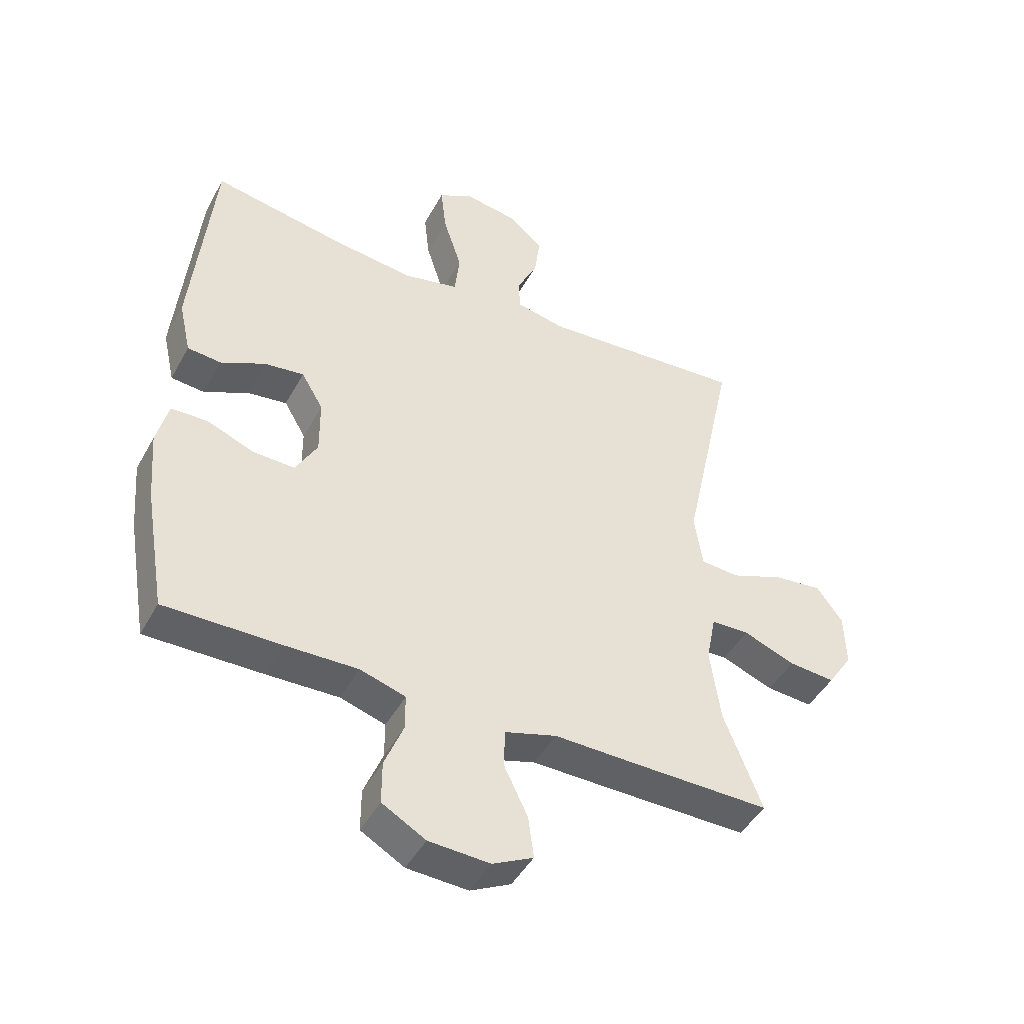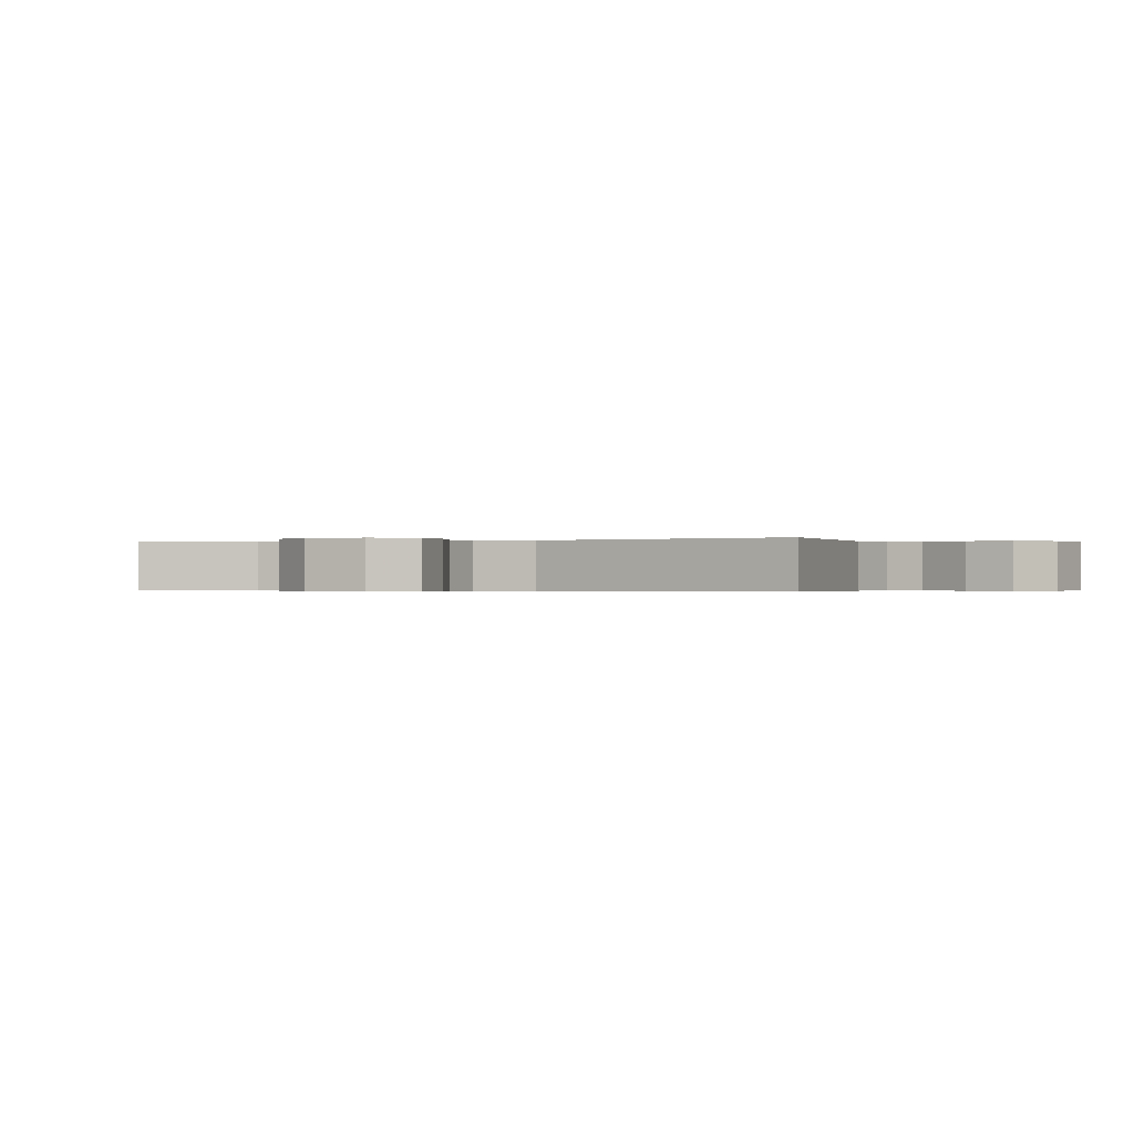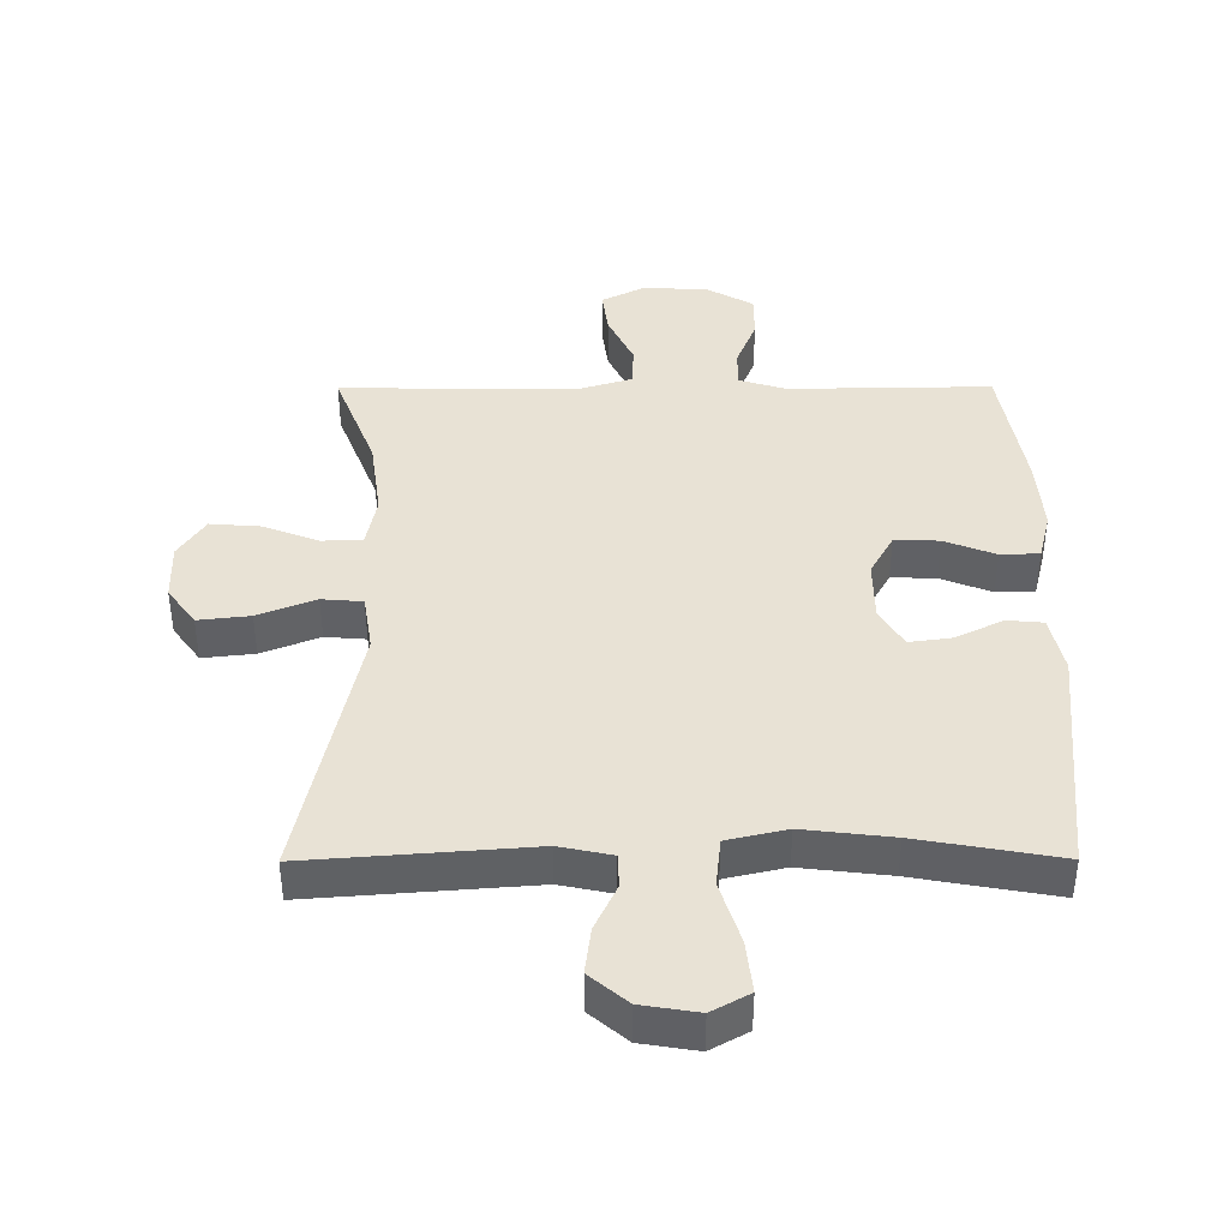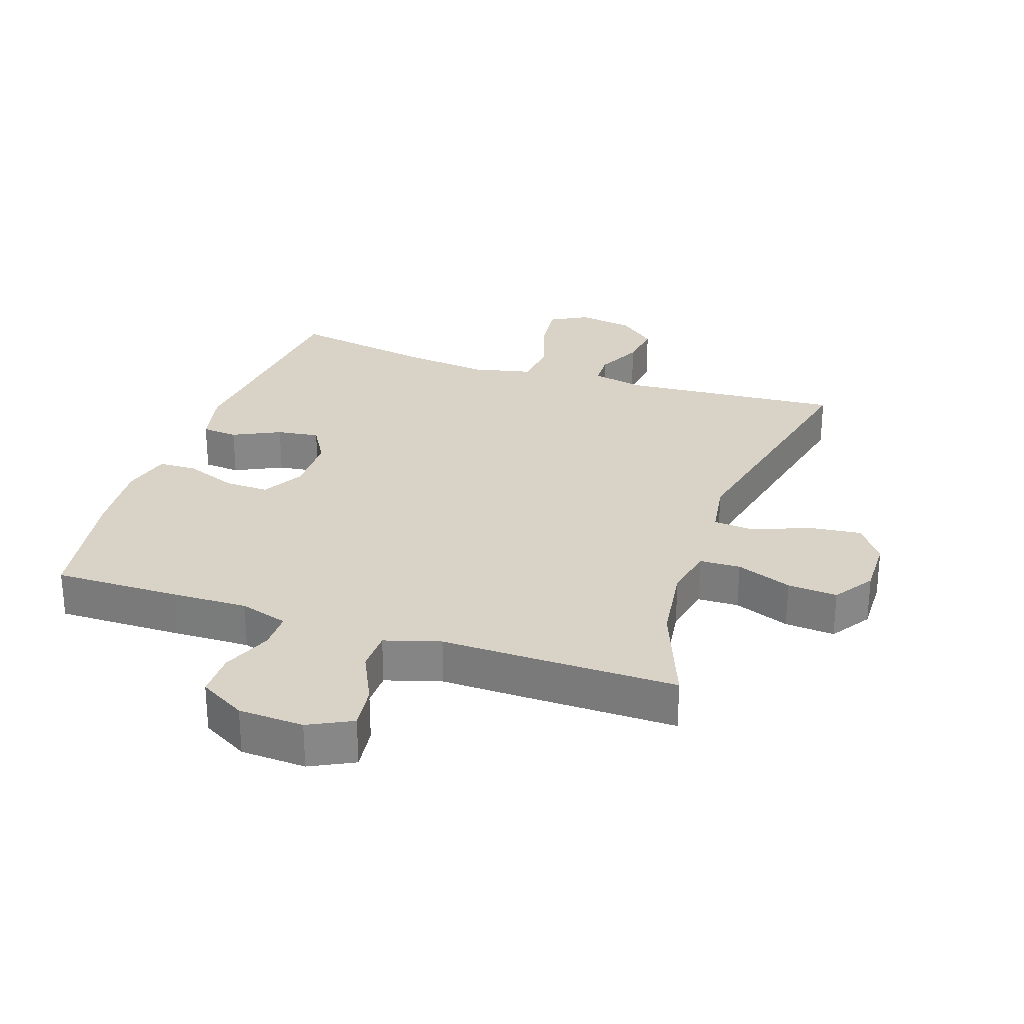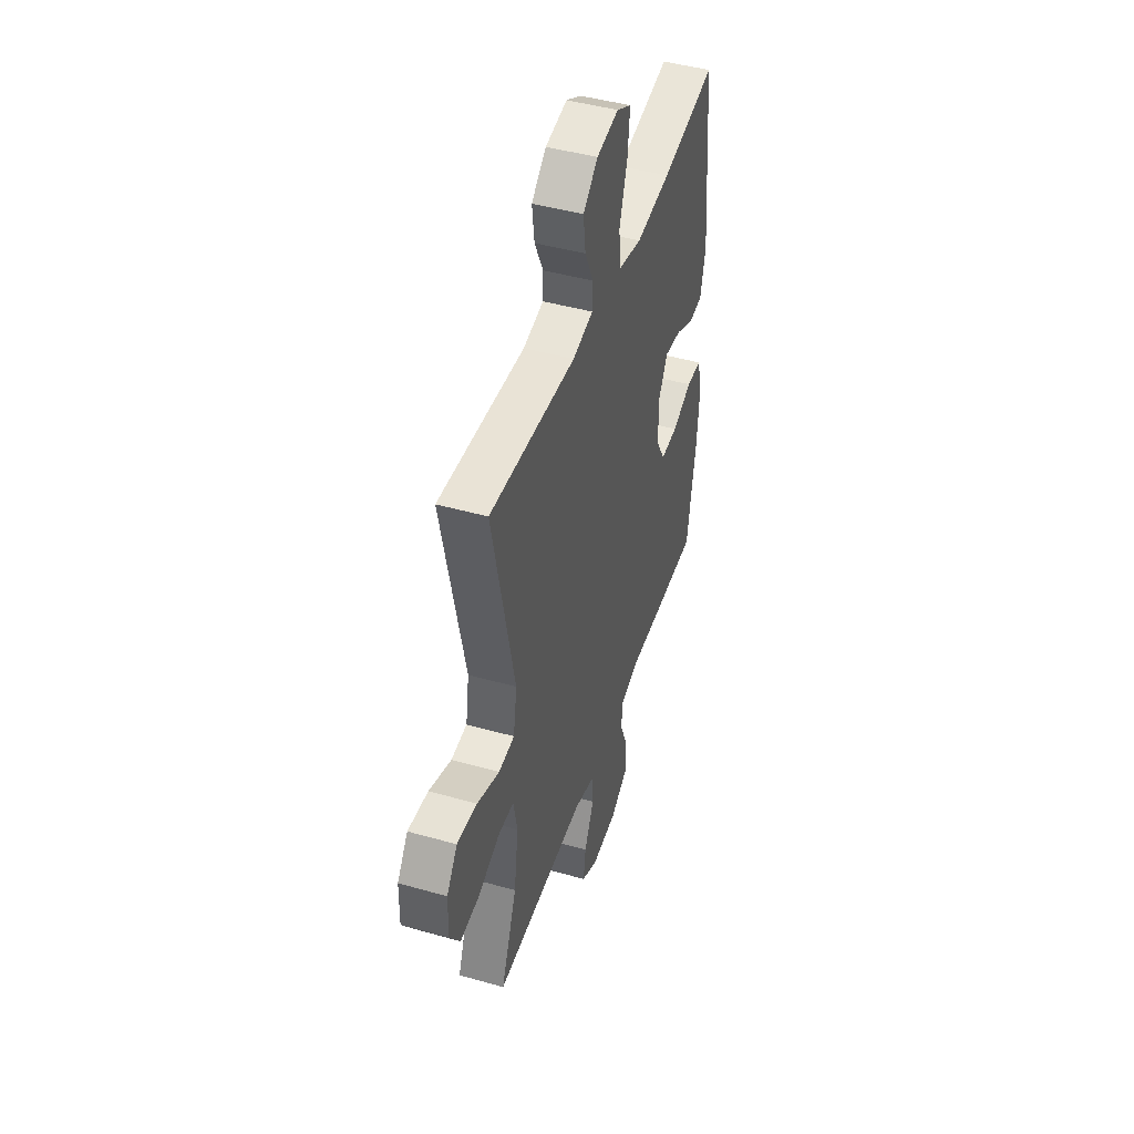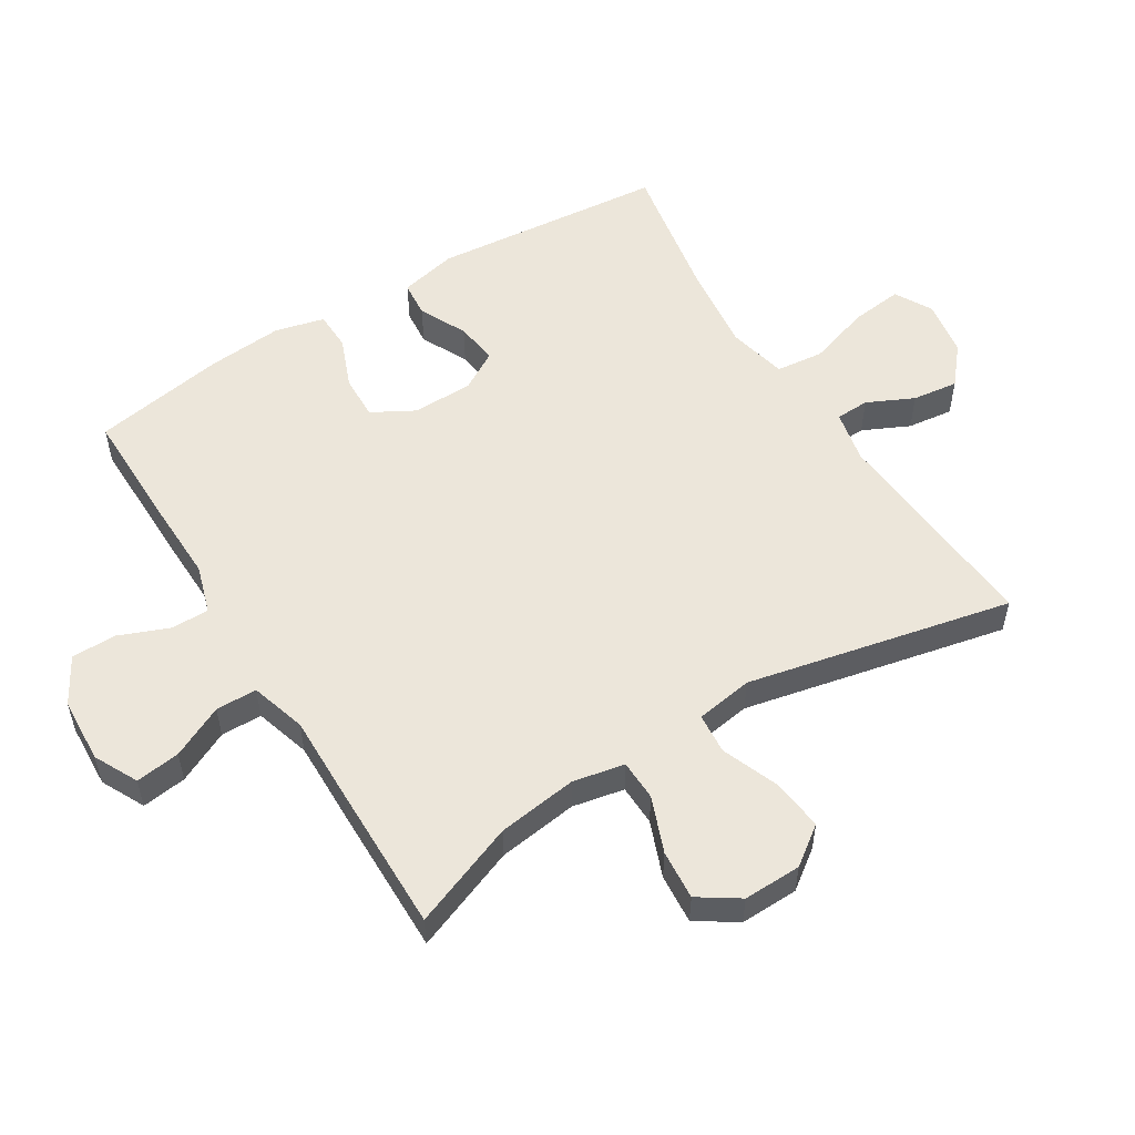
<metadata>
{"format":"obj","ext":"obj","renderer":"f3d","projection":"perspective","resolution":1024,"background":"white","views":[{"elev":-45.7,"azim":152.7,"up":"+Z"},{"elev":-0.3,"azim":-66.1,"up":"+Y"},{"elev":40.9,"azim":-0.2,"up":"+Y"},{"elev":27.9,"azim":-161.2,"up":"+Y"},{"elev":45.7,"azim":-72.0,"up":"+Z"},{"elev":54.4,"azim":-121.7,"up":"+Y"}]}
</metadata>
<code>
v -0.5 0.07 0.5
v -0.158 0.07 0.474
v -0.077 0.07 0.491
v -0.075 0.07 0.543
v -0.109 0.07 0.615
v -0.118 0.07 0.686
v -0.06 0.07 0.735
v 0.027 0.07 0.749
v 0.085 0.07 0.717
v 0.076 0.07 0.637
v 0.045 0.07 0.54
v 0.053 0.07 0.466
v 0.145 0.07 0.445
v 0.282 0.07 0.461
v 0.5 0.07 0.5
v 0.534 0.07 0.138
v 0.514 0.07 0.049
v 0.458 0.07 0.044
v 0.385 0.07 0.08
v 0.319 0.07 0.089
v 0.283 0.07 0.028
v 0.282 0.07 -0.066
v 0.318 0.07 -0.131
v 0.387 0.07 -0.129
v 0.466 0.07 -0.098
v 0.526 0.07 -0.1
v 0.545 0.07 -0.176
v 0.535 0.07 -0.295
v 0.5 0.07 -0.5
v 0.306 0.07 -0.498
v 0.188 0.07 -0.495
v 0.113 0.07 -0.518
v 0.113 0.07 -0.577
v 0.144 0.07 -0.654
v 0.144 0.07 -0.724
v 0.072 0.07 -0.765
v -0.029 0.07 -0.77
v -0.096 0.07 -0.736
v -0.087 0.07 -0.667
v -0.048 0.07 -0.586
v -0.049 0.07 -0.522
v -0.135 0.07 -0.496
v -0.269 0.07 -0.498
v -0.5 0.07 -0.5
v -0.437 0.07 -0.338
v -0.42 0.07 -0.214
v -0.436 0.07 -0.134
v -0.499 0.07 -0.132
v -0.585 0.07 -0.165
v -0.662 0.07 -0.171
v -0.703 0.07 -0.109
v -0.701 0.07 -0.019
v -0.658 0.07 0.04
v -0.578 0.07 0.031
v -0.489 0.07 -0.004
v -0.426 0.07 0.001
v -0.412 0.07 0.09
v -0.5 0 0.5
v -0.158 0 0.474
v -0.077 0 0.491
v -0.075 0 0.543
v -0.109 0 0.615
v -0.118 0 0.686
v -0.06 0 0.735
v 0.027 0 0.749
v 0.085 0 0.717
v 0.076 0 0.637
v 0.045 0 0.54
v 0.053 0 0.466
v 0.145 0 0.445
v 0.282 0 0.461
v 0.5 0 0.5
v 0.534 0 0.138
v 0.514 0 0.049
v 0.458 0 0.044
v 0.385 0 0.08
v 0.319 0 0.089
v 0.283 0 0.028
v 0.282 0 -0.066
v 0.318 0 -0.131
v 0.387 0 -0.129
v 0.466 0 -0.098
v 0.526 0 -0.1
v 0.545 0 -0.176
v 0.535 0 -0.295
v 0.5 0 -0.5
v 0.306 0 -0.498
v 0.188 0 -0.495
v 0.113 0 -0.518
v 0.113 0 -0.577
v 0.144 0 -0.654
v 0.144 0 -0.724
v 0.072 0 -0.765
v -0.029 0 -0.77
v -0.096 0 -0.736
v -0.087 0 -0.667
v -0.048 0 -0.586
v -0.049 0 -0.522
v -0.135 0 -0.496
v -0.269 0 -0.498
v -0.5 0 -0.5
v -0.437 0 -0.338
v -0.42 0 -0.214
v -0.436 0 -0.134
v -0.499 0 -0.132
v -0.585 0 -0.165
v -0.662 0 -0.171
v -0.703 0 -0.109
v -0.701 0 -0.019
v -0.658 0 0.04
v -0.578 0 0.031
v -0.489 0 -0.004
v -0.426 0 0.001
v -0.412 0 0.09
f 53 54 55
f 52 53 55
f 51 52 55
f 50 51 55
f 49 50 55
f 48 49 55
f 47 48 55 56
f 46 47 56 57
f 42 43 44 45
f 41 42 45 46
f 38 39 40
f 37 38 40
f 36 37 40
f 35 36 40
f 34 35 40
f 33 34 40
f 32 33 40 41
f 41 46 57
f 32 41 57
f 31 32 57
f 29 30 31
f 28 29 31
f 27 28 31
f 26 27 31
f 25 26 31
f 24 25 31
f 17 18 19
f 16 17 19
f 15 16 19
f 14 15 19
f 13 14 19 20
f 12 13 20 21
f 9 10 11
f 8 9 11
f 7 8 11
f 6 7 11
f 5 6 11
f 4 5 11
f 3 4 11 12
f 12 21 22
f 3 12 22
f 2 3 22
f 2 22 23
f 1 2 23
f 57 1 23
f 31 57 23
f 23 24 31
f 112 111 110
f 112 110 109
f 112 109 108
f 112 108 107
f 112 107 106
f 112 106 105
f 113 112 105 104
f 114 113 104 103
f 102 101 100 99
f 103 102 99 98
f 97 96 95
f 97 95 94
f 97 94 93
f 97 93 92
f 97 92 91
f 97 91 90
f 98 97 90 89
f 114 103 98
f 114 98 89
f 114 89 88
f 88 87 86
f 88 86 85
f 88 85 84
f 88 84 83
f 88 83 82
f 88 82 81
f 76 75 74
f 76 74 73
f 76 73 72
f 76 72 71
f 77 76 71 70
f 78 77 70 69
f 68 67 66
f 68 66 65
f 68 65 64
f 68 64 63
f 68 63 62
f 68 62 61
f 69 68 61 60
f 79 78 69
f 79 69 60
f 79 60 59
f 80 79 59
f 80 59 58
f 80 58 114
f 80 114 88
f 88 81 80
f 1 58 59 2
f 2 59 60 3
f 3 60 61 4
f 4 61 62 5
f 5 62 63 6
f 6 63 64 7
f 7 64 65 8
f 8 65 66 9
f 9 66 67 10
f 10 67 68 11
f 11 68 69 12
f 12 69 70 13
f 13 70 71 14
f 14 71 72 15
f 15 72 73 16
f 16 73 74 17
f 17 74 75 18
f 18 75 76 19
f 19 76 77 20
f 20 77 78 21
f 21 78 79 22
f 22 79 80 23
f 23 80 81 24
f 24 81 82 25
f 25 82 83 26
f 26 83 84 27
f 27 84 85 28
f 28 85 86 29
f 29 86 87 30
f 30 87 88 31
f 31 88 89 32
f 32 89 90 33
f 33 90 91 34
f 34 91 92 35
f 35 92 93 36
f 36 93 94 37
f 37 94 95 38
f 38 95 96 39
f 39 96 97 40
f 40 97 98 41
f 41 98 99 42
f 42 99 100 43
f 43 100 101 44
f 44 101 102 45
f 45 102 103 46
f 46 103 104 47
f 47 104 105 48
f 48 105 106 49
f 49 106 107 50
f 50 107 108 51
f 51 108 109 52
f 52 109 110 53
f 53 110 111 54
f 54 111 112 55
f 55 112 113 56
f 56 113 114 57
f 57 114 58 1

</code>
